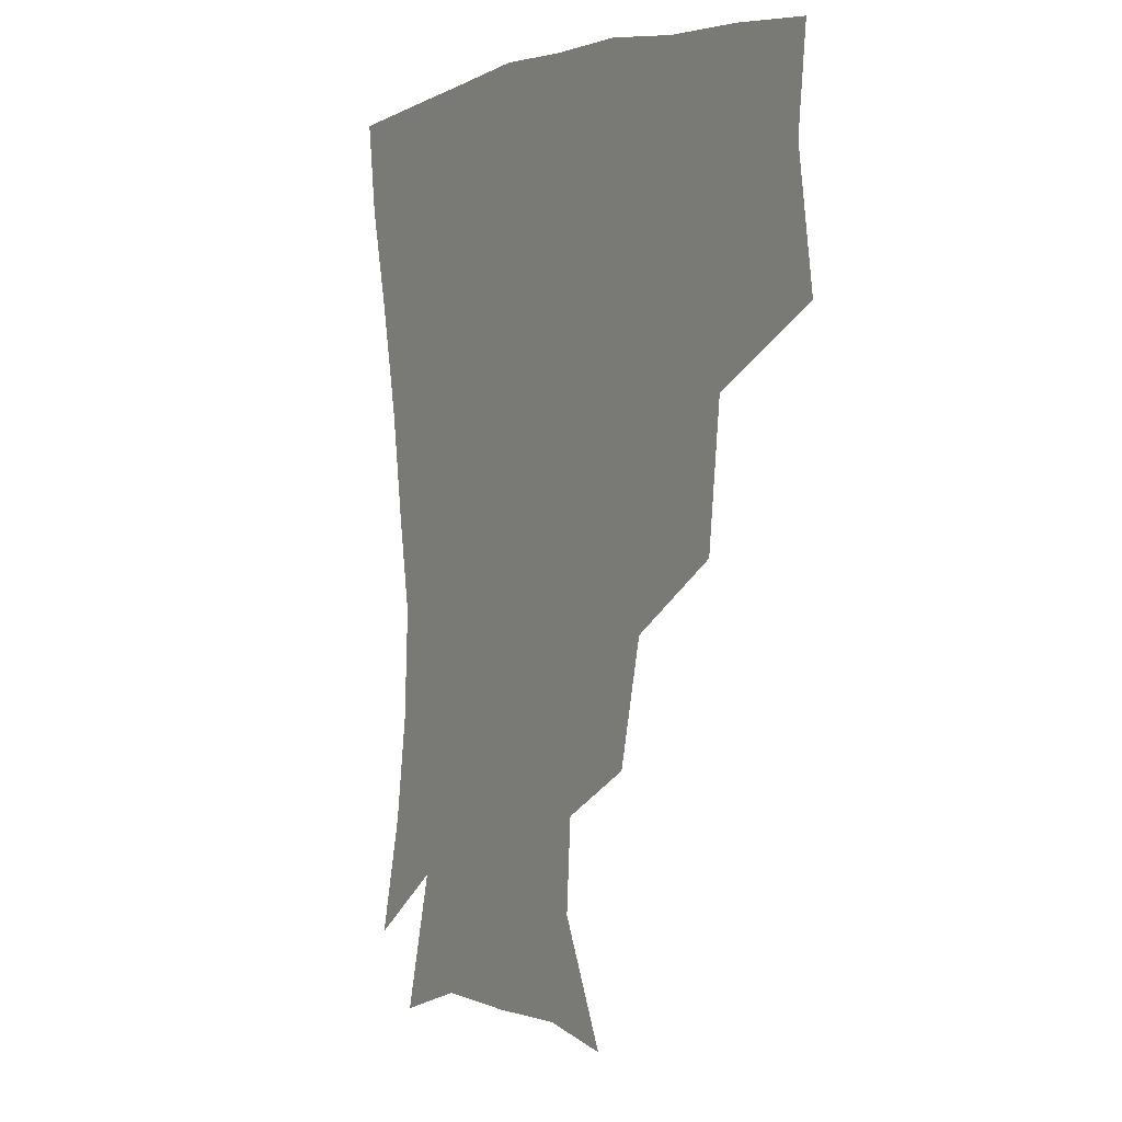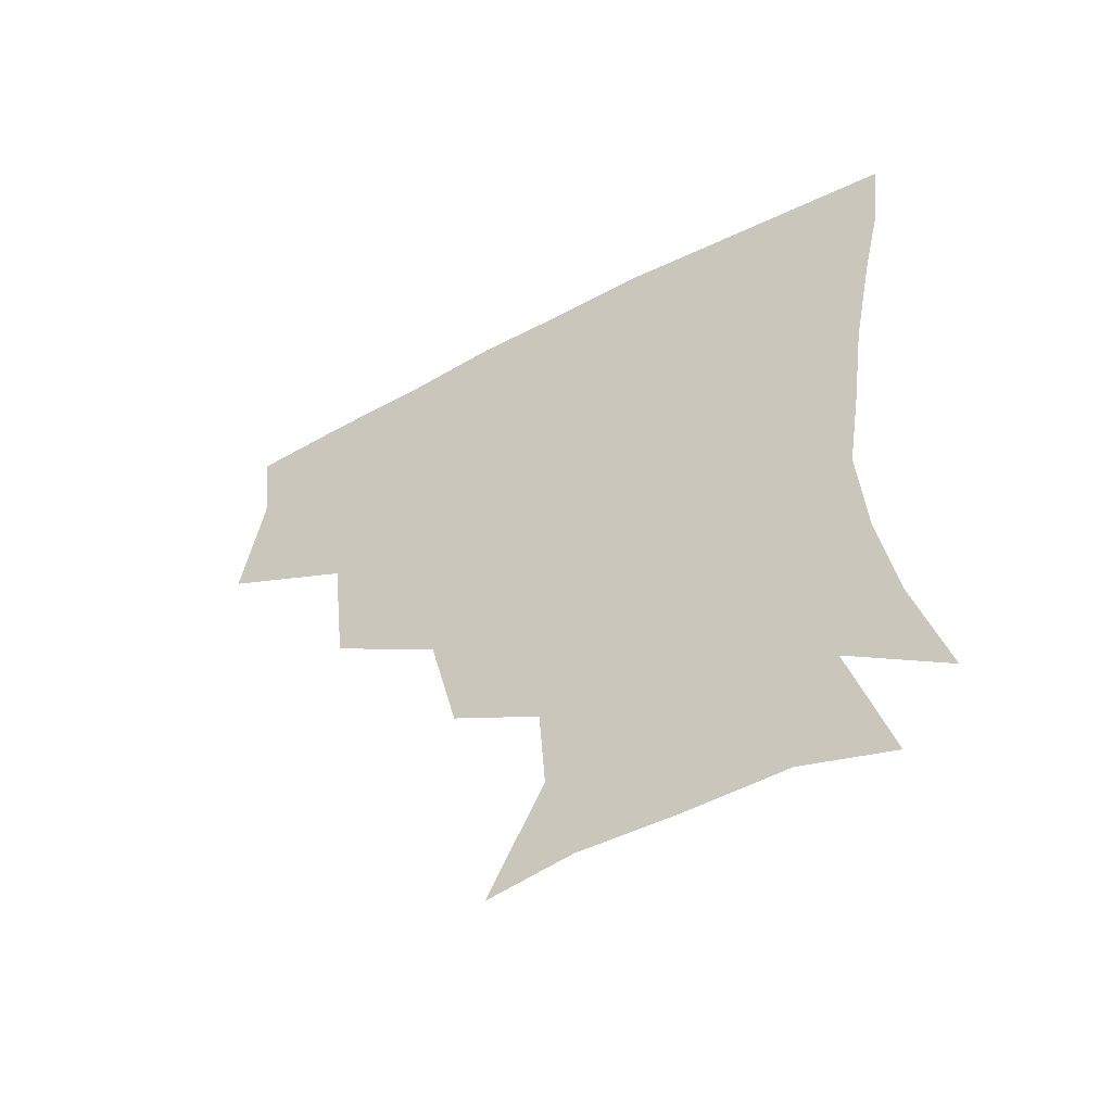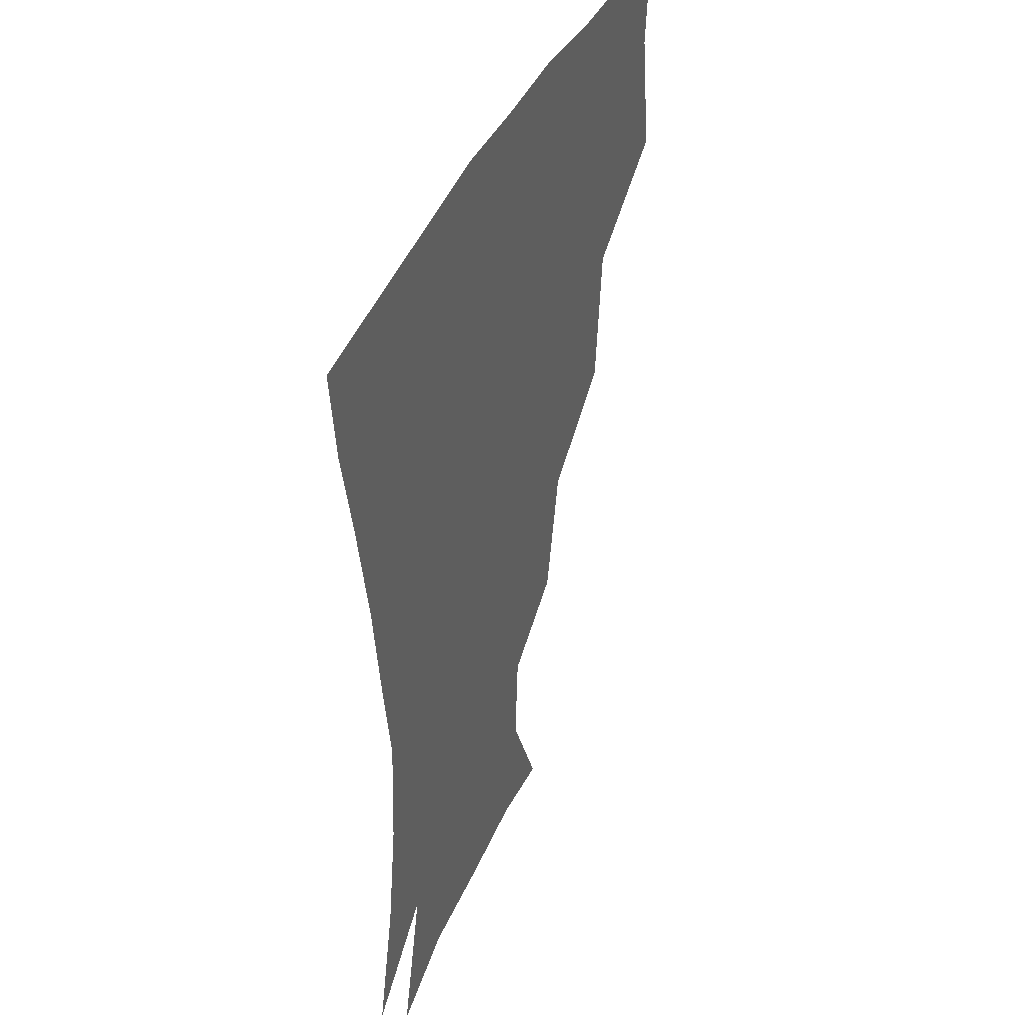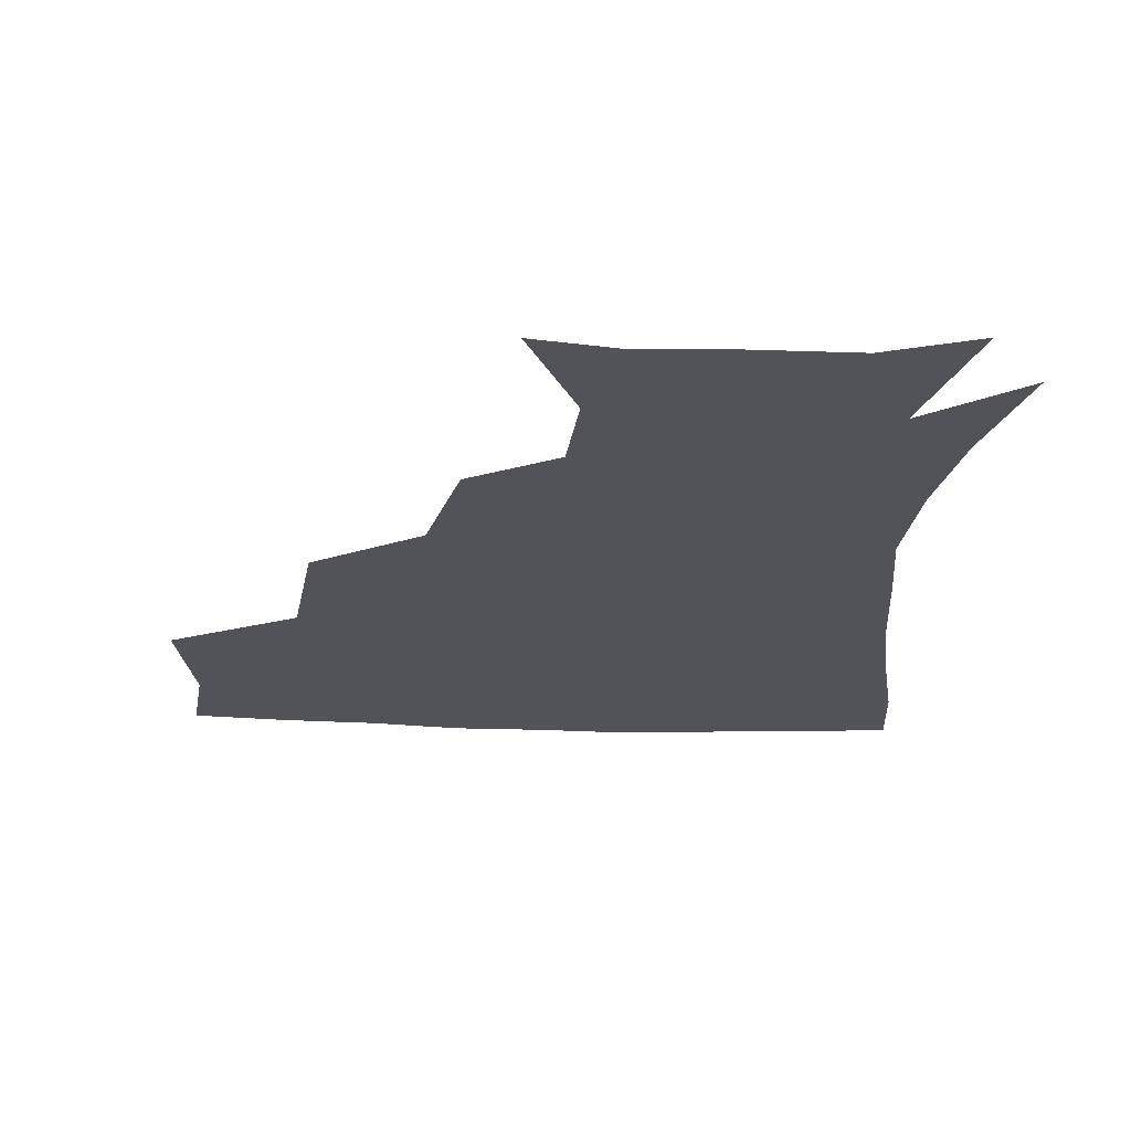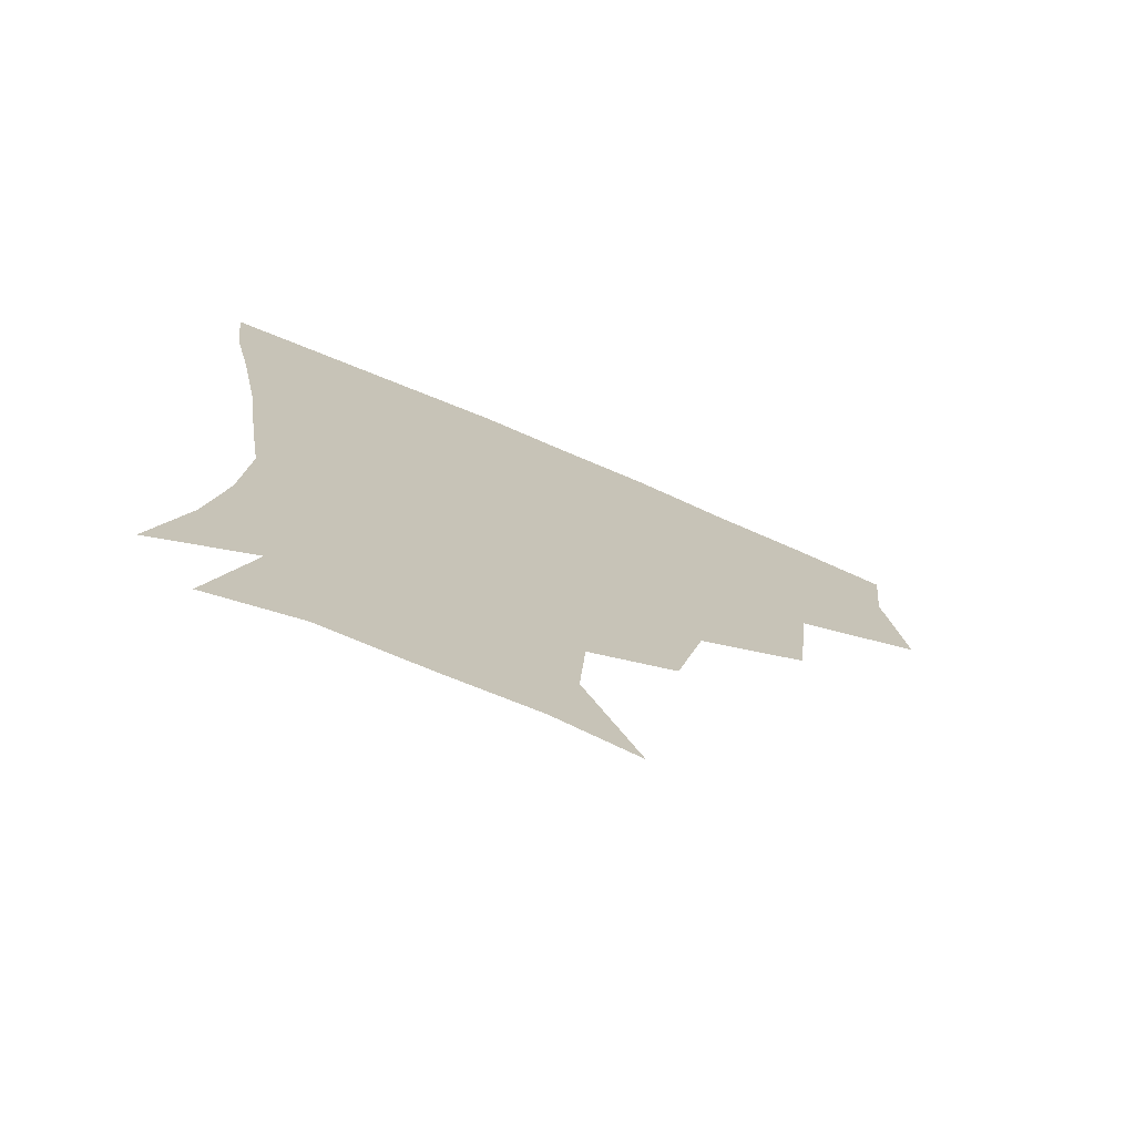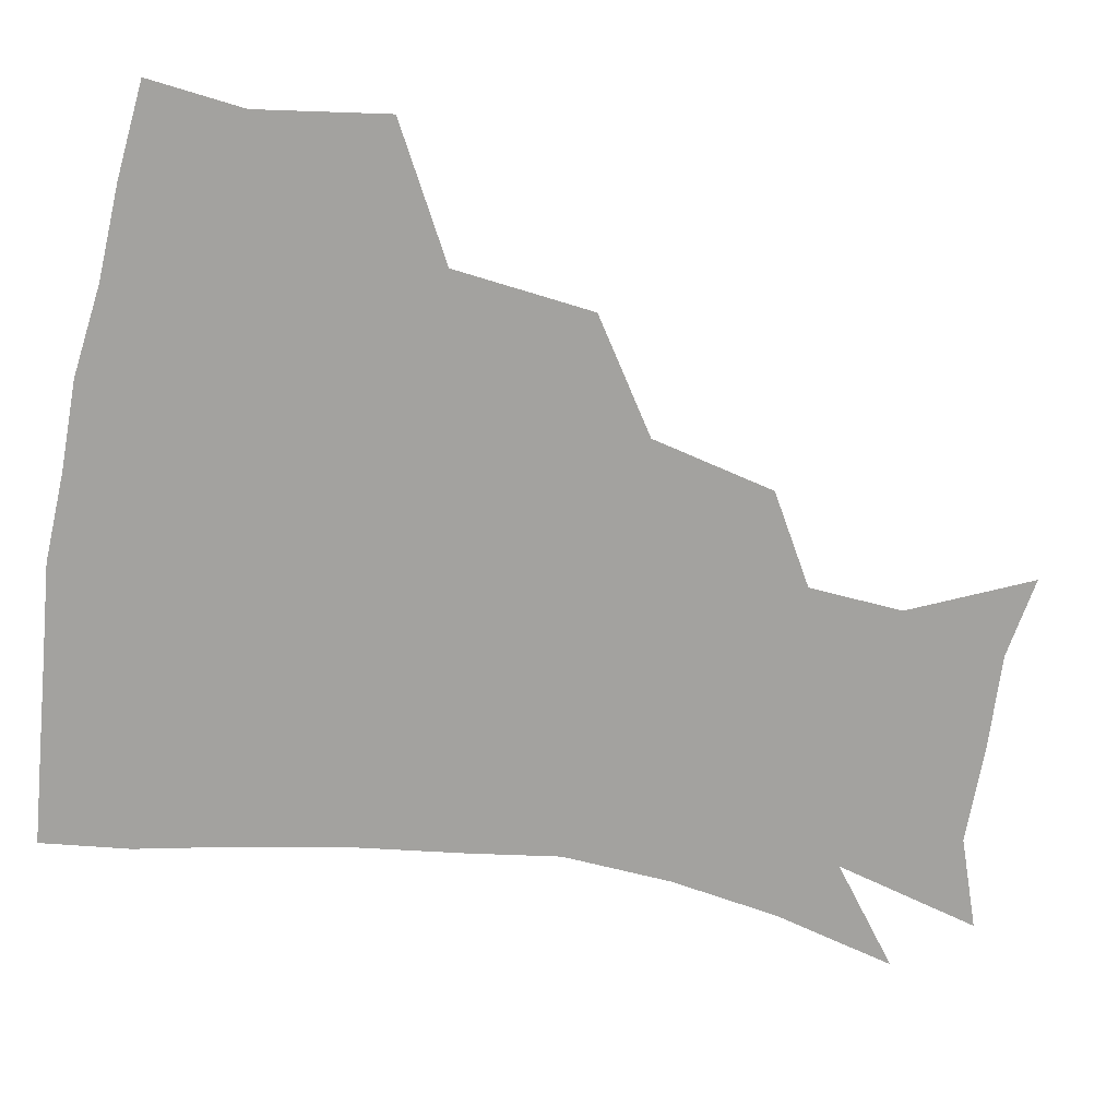
<metadata>
{"format":"obj","ext":"obj","renderer":"f3d","projection":"perspective","resolution":1024,"background":"white","views":[{"elev":2.1,"azim":-121.9,"up":"+Y"},{"elev":-56.2,"azim":28.7,"up":"+Y"},{"elev":40.9,"azim":112.2,"up":"+Y"},{"elev":-22.7,"azim":-3.9,"up":"+Z"},{"elev":-74.4,"azim":157.0,"up":"+Y"},{"elev":-72.4,"azim":-100.8,"up":"+Z"}]}
</metadata>
<code>
v 450.3 347.2 0
v 456.6 387.9 0
v 453.4 418.3 0
v 495 281.1 0
v 490.3 325 0
v 489.2 362.3 0
v 486.4 391.1 0
v 483.4 421 0
v 537.4 220 0
v 528.6 258.6 0
v 521.5 297.4 0
v 519.5 336.1 0
v 517.6 364.8 0
v 515.3 392.8 0
v 513.2 422.2 0
v 549.5 137.8 0
v 566.4 174.8 0
v 564.5 203.9 0
v 556.9 241.5 0
v 551.3 273.6 0
v 548.8 309.4 0
v 546.7 338.1 0
v 546.3 366.7 0
v 544.7 393.9 0
v 542.1 425.6 0
v 574.8 141.7 0
v 585.4 179.9 0
v 582.4 212.7 0
v 577.7 248.4 0
v 575.4 282.7 0
v 574.7 313.9 0
v 574.5 341 0
v 574.2 367.1 0
v 573.7 393.9 0
v 571 425.3 0
v 603.9 140 0
v 605.4 185.6 0
v 602.3 220.2 0
v 599.6 253.3 0
v 598.9 285.2 0
v 599.8 313.7 0
v 600.9 340.9 0
v 602.6 368.1 0
v 602.2 394.4 0
v 599.2 426.4 0
v 635 139.7 0
v 626.6 184.3 0
v 622.2 220.3 0
v 620.7 252.1 0
v 621.5 281.6 0
v 623.6 312.2 0
v 626.5 341.2 0
v 629.3 367.3 0
v 631.3 393.2 0
v 629.5 423.4 0
v 662.6 129.8 0
v 650.7 175.1 0
v 642.7 214.7 0
v 641.5 244.6 0
v 642.6 274.7 0
v 645.6 306.7 0
v 650 336.8 0
v 655.3 364.5 0
v 659 392 0
v 659.8 420.6 0
v 680.2 152.2 0
v 670.6 190.6 0
v 665.4 224.5 0
v 663.5 259.2 0
v 668 288.7 0
v 672.5 322.8 0
v 679.2 359 0
v 685.7 389.1 0
v 689 417.8 0
f 5 6 1
f 1 6 2
f 6 7 2
f 2 7 3
f 7 8 3
f 10 11 4
f 4 11 5
f 11 12 5
f 5 12 6
f 12 13 6
f 6 13 7
f 13 14 7
f 7 14 8
f 14 15 8
f 18 19 9
f 9 19 10
f 19 20 10
f 10 20 11
f 20 21 11
f 11 21 12
f 21 22 12
f 12 22 13
f 22 23 13
f 13 23 14
f 23 24 14
f 14 24 15
f 24 25 15
f 16 26 17
f 26 27 17
f 17 27 18
f 27 28 18
f 18 28 19
f 28 29 19
f 19 29 20
f 29 30 20
f 20 30 21
f 30 31 21
f 21 31 22
f 31 32 22
f 22 32 23
f 32 33 23
f 23 33 24
f 33 34 24
f 24 34 25
f 34 35 25
f 26 36 27
f 36 37 27
f 27 37 28
f 37 38 28
f 28 38 29
f 38 39 29
f 29 39 30
f 39 40 30
f 30 40 31
f 40 41 31
f 31 41 32
f 41 42 32
f 32 42 33
f 42 43 33
f 33 43 34
f 43 44 34
f 34 44 35
f 44 45 35
f 36 46 37
f 46 47 37
f 37 47 38
f 47 48 38
f 38 48 39
f 48 49 39
f 39 49 40
f 49 50 40
f 40 50 41
f 50 51 41
f 41 51 42
f 51 52 42
f 42 52 43
f 52 53 43
f 43 53 44
f 53 54 44
f 44 54 45
f 54 55 45
f 46 56 47
f 56 57 47
f 47 57 48
f 57 58 48
f 48 58 49
f 58 59 49
f 49 59 50
f 59 60 50
f 50 60 51
f 60 61 51
f 51 61 52
f 61 62 52
f 52 62 53
f 62 63 53
f 53 63 54
f 63 64 54
f 54 64 55
f 64 65 55
f 57 66 58
f 66 67 58
f 58 67 59
f 67 68 59
f 59 68 60
f 68 69 60
f 60 69 61
f 69 70 61
f 61 70 62
f 70 71 62
f 62 71 63
f 71 72 63
f 63 72 64
f 72 73 64
f 64 73 65
f 73 74 65

</code>
